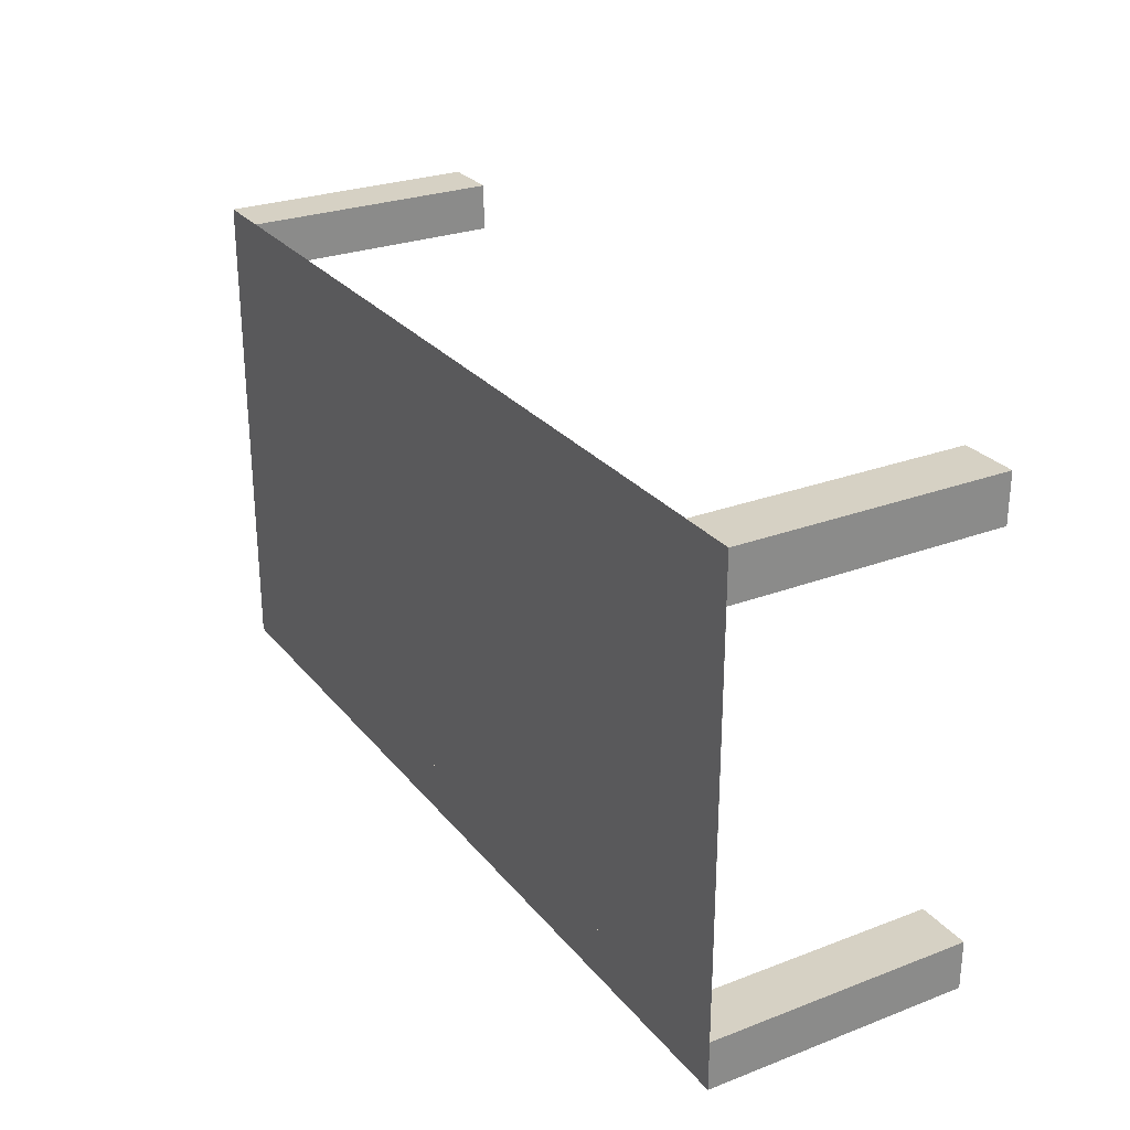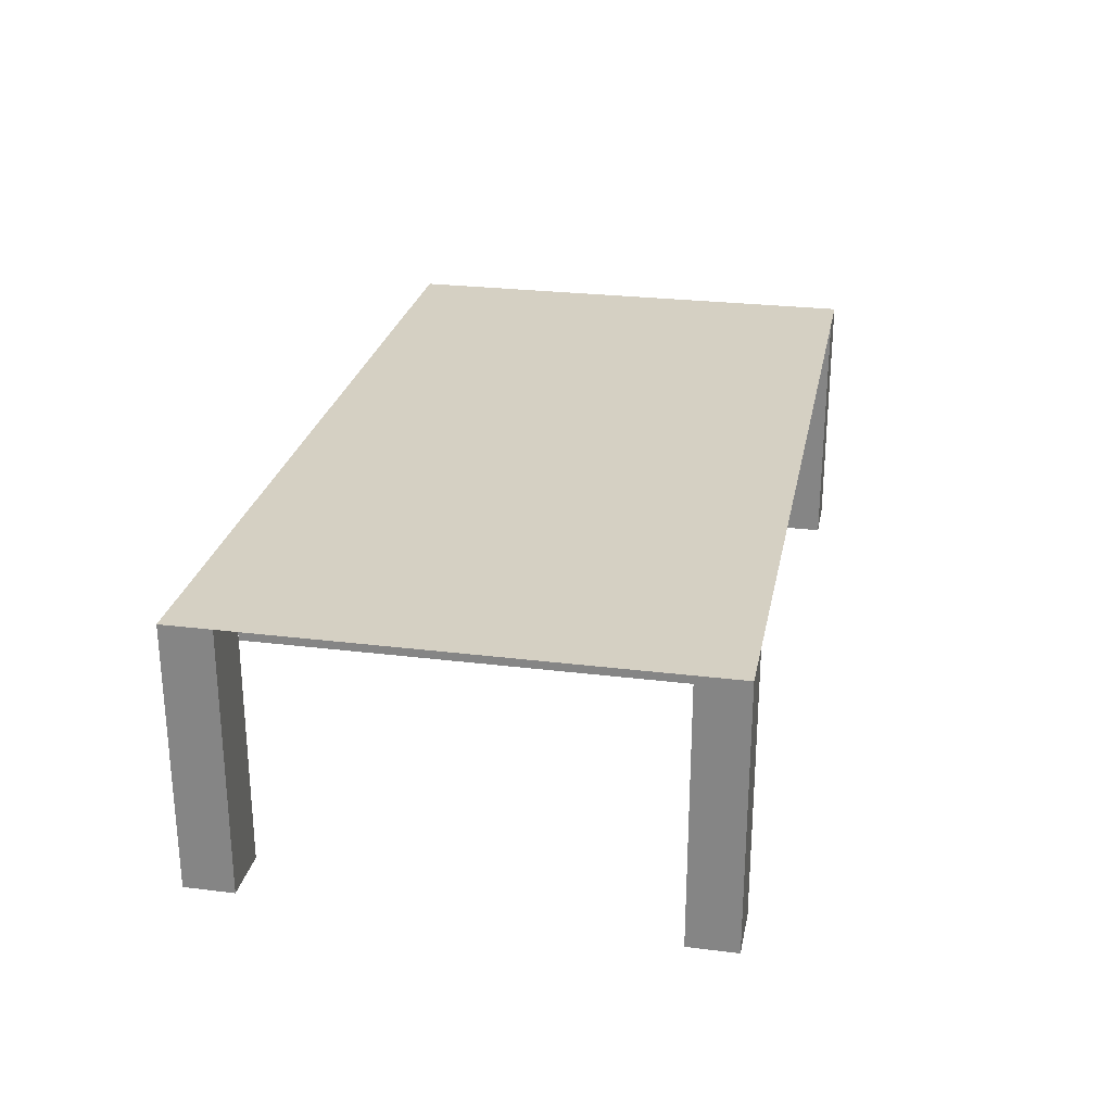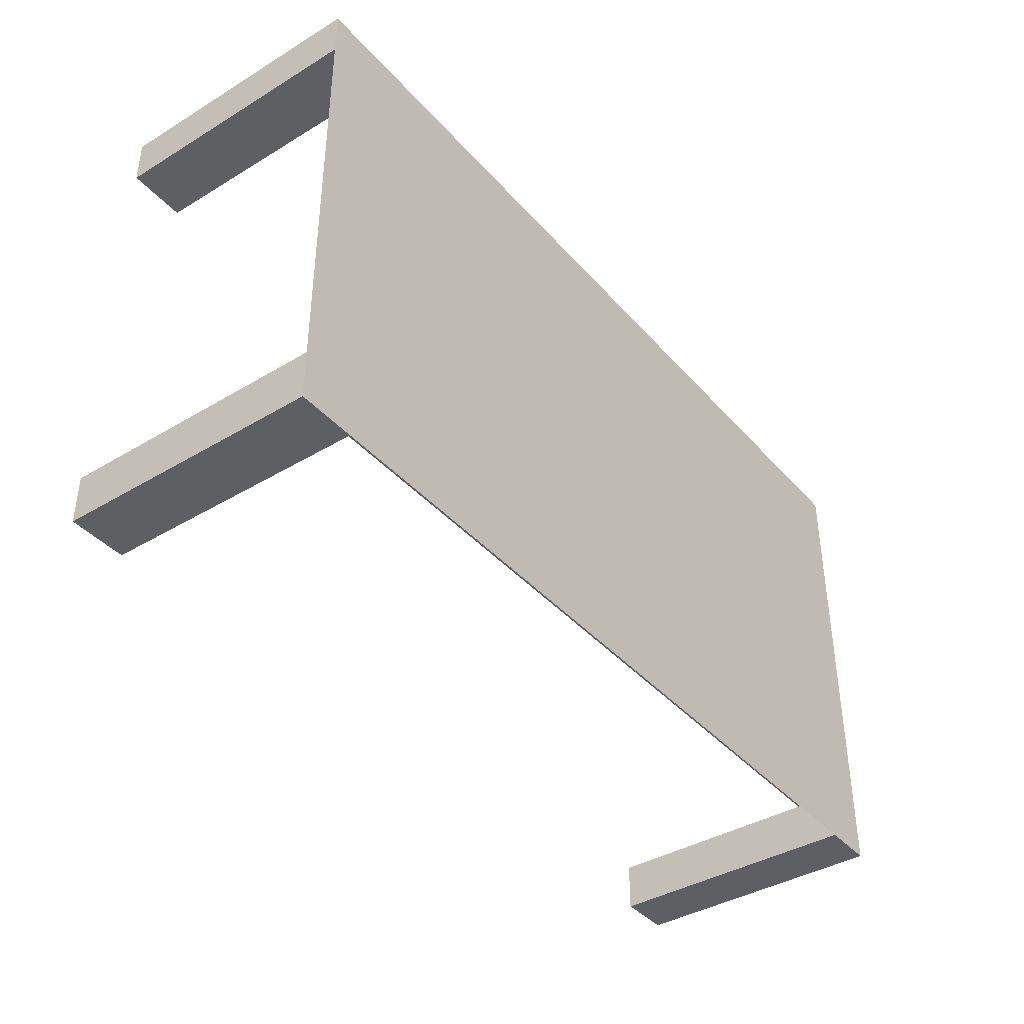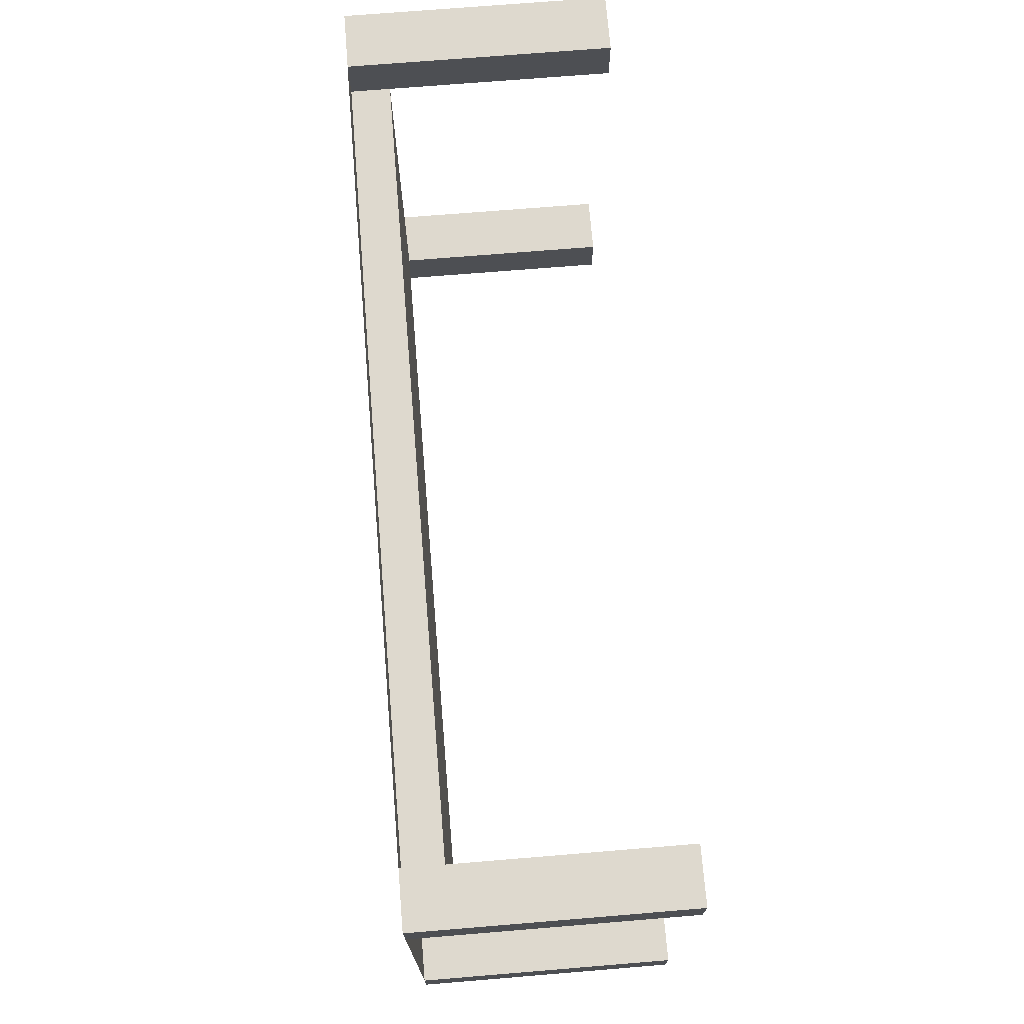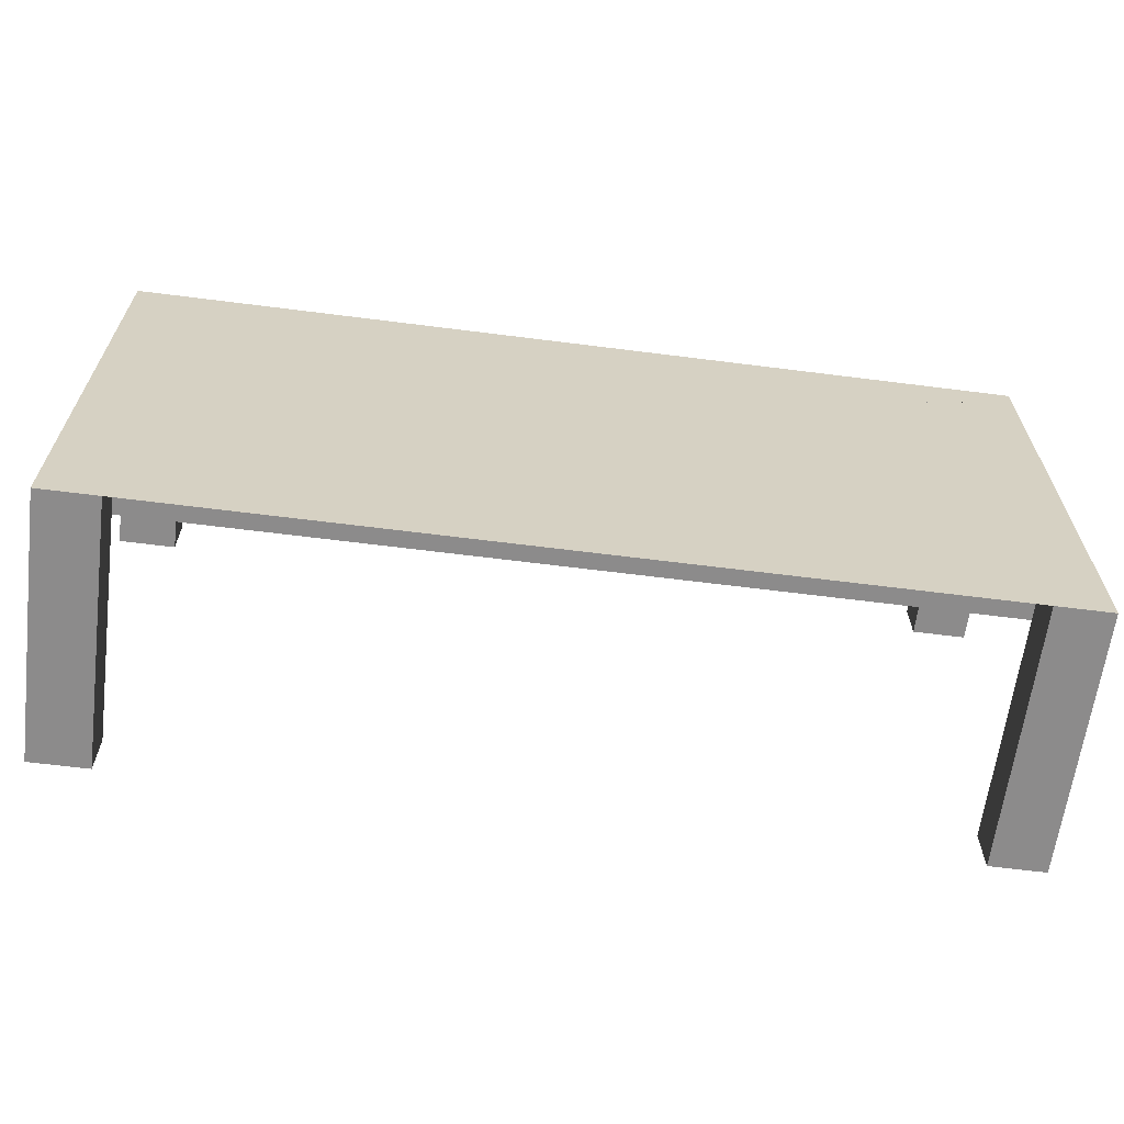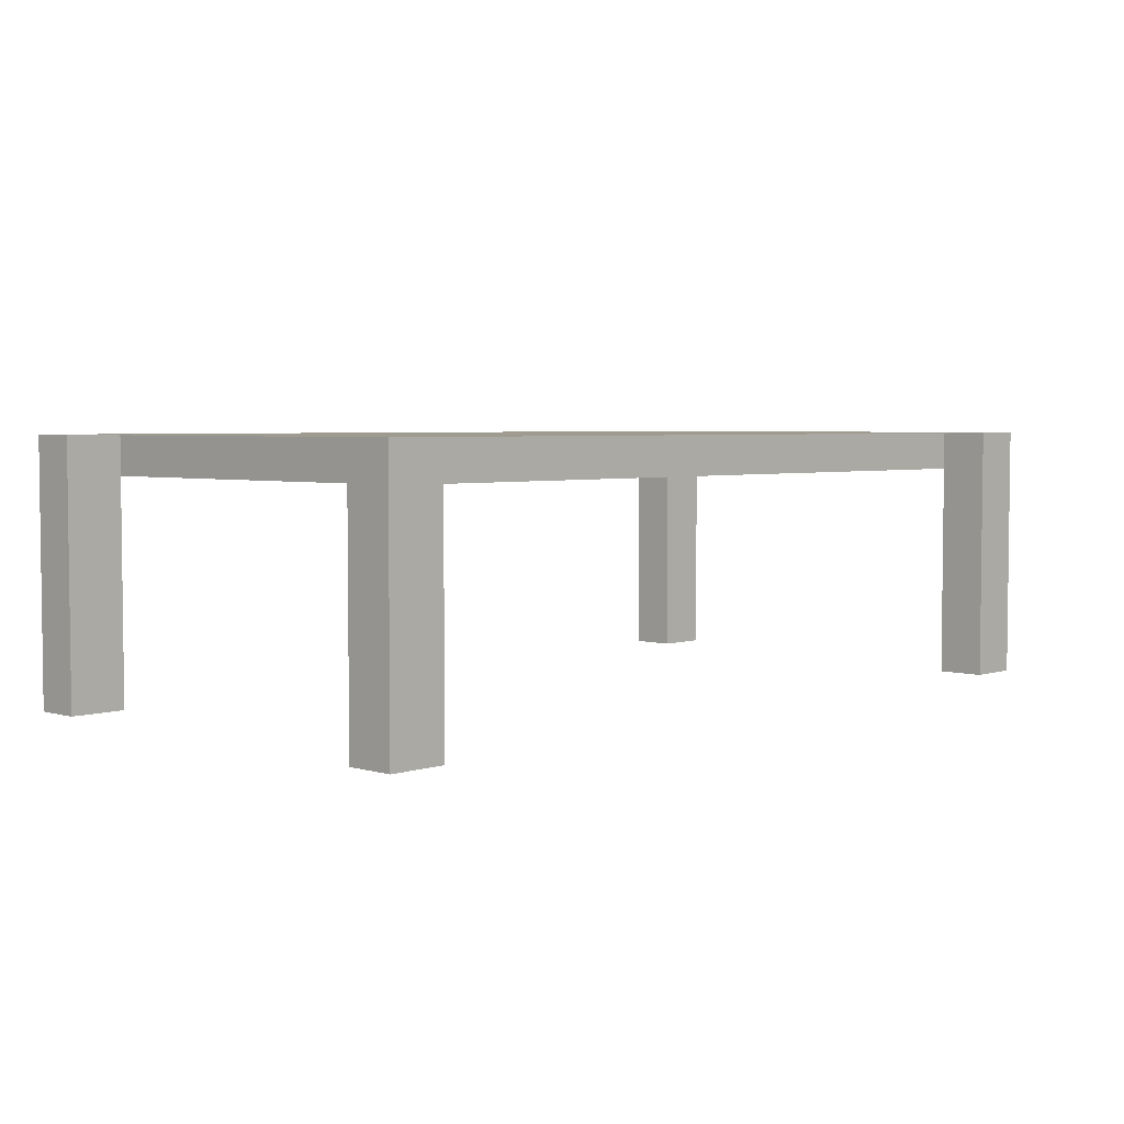
<metadata>
{"format":"obj","ext":"obj","renderer":"f3d","projection":"perspective","resolution":1024,"background":"white","views":[{"elev":27.0,"azim":-120.4,"up":"+Z"},{"elev":26.0,"azim":-78.9,"up":"+Y"},{"elev":-39.7,"azim":126.8,"up":"+Z"},{"elev":71.5,"azim":-94.7,"up":"+Z"},{"elev":-64.0,"azim":172.7,"up":"+Z"},{"elev":4.0,"azim":133.6,"up":"+Y"}]}
</metadata>
<code>
o Cube_cube
v 65.36 29.55 -38.42
v 65.36 29.55 19.9
v -51.1 29.55 19.9
v -51.1 29.55 -38.42
v 65.36 35.32 -38.42
v 65.36 35.32 19.9
v -51.1 35.32 19.9
v -51.1 35.32 -38.42
v 65.36 29.55 -38.42
v 65.36 29.55 19.9
v -51.1 29.55 19.9
v -51.1 29.55 -38.42
v 65.36 35.32 -38.42
v 65.36 35.32 19.9
v -51.1 35.32 19.9
v -51.1 35.32 -38.42
v 65.36 29.55 -38.42
v 65.36 29.55 19.9
v -51.1 29.55 19.9
v -51.1 29.55 -38.42
v 65.36 35.32 -38.42
v 65.36 35.32 19.9
v -51.1 35.32 19.9
v -51.1 35.32 -38.42
v 65.36 29.55 -38.42
v 65.36 29.55 19.9
v -51.1 29.55 19.9
v -51.1 29.55 -38.42
v 65.36 35.32 -38.42
v 65.36 35.32 19.9
v -51.1 35.32 19.9
v -51.1 35.32 -38.42
v 65.36 29.55 -38.42
v 65.36 29.55 19.9
v -51.1 29.55 19.9
v -51.1 29.55 -38.42
v 65.36 35.32 -38.42
v 65.36 35.32 19.9
v -51.1 35.32 19.9
v -51.1 35.32 -38.42
v -51.1 29.55 19.9
v -51.1 29.55 -38.42
v -51.1 35.32 19.9
v -51.1 35.32 -38.42
v -51.1 29.55 19.9
v -51.1 29.55 -38.42
v -51.1 35.32 19.9
v -51.1 35.32 -38.42
v -51.1 29.55 19.9
v -51.1 29.55 -38.42
v -51.1 35.32 19.9
v -51.1 35.32 -38.42
v -51.1 29.55 19.9
v -51.1 29.55 -38.42
v -51.1 35.32 19.9
v -51.1 35.32 -38.42
v -51.1 29.55 19.9
v -51.1 29.55 -38.42
v -51.1 35.32 19.9
v -51.1 35.32 -38.42
v 65.36 29.55 -38.42
v 65.36 29.55 19.9
v -51.1 29.55 19.9
v -51.1 29.55 -38.42
v 65.36 35.32 -38.42
v 65.36 35.32 19.9
v -51.1 35.32 19.9
v -51.1 35.32 -38.42
v -59.25 35.32 19.9
v -59.25 35.32 -38.42
v 73.89 35.32 -38.42
v 73.89 35.32 19.9
v 65.36 35.32 -45.6
v -51.1 35.32 -45.6
v -59.25 35.32 -45.6
v 73.89 35.32 -45.6
v 65.36 35.32 26.88
v -51.1 35.32 26.88
v -59.25 35.32 26.88
v 73.89 35.32 26.88
v -51.1 -3.183 19.9
v -59.25 -3.183 19.9
v -59.25 -3.183 -38.42
v -51.1 -3.183 -38.42
v 65.36 -3.183 -38.42
v 73.89 -3.183 -38.42
v 73.89 -3.183 19.9
v 65.36 -3.183 19.9
v -59.25 -3.183 -45.6
v -51.1 -3.183 -45.6
v 65.36 -3.183 -45.6
v 73.89 -3.183 -45.6
v -51.1 -3.183 26.88
v -59.25 -3.183 26.88
v 73.89 -3.183 26.88
v 65.36 -3.183 26.88
f 1 4 3 2
f 5 6 7 8
f 1 2 6 5
f 2 3 7 6
f 35 36 58 57
f 5 8 4 1
f 9 12 11 10
f 13 14 15 16
f 9 10 14 13
f 10 11 15 14
f 16 15 47 48
f 13 16 12 9
f 17 20 19 18
f 21 22 23 24
f 17 18 22 21
f 18 19 23 22
f 23 19 49 51
f 21 24 20 17
f 25 28 27 26
f 29 30 31 32
f 25 26 30 29
f 26 27 31 30
f 40 39 59 60
f 29 32 28 25
f 33 36 35 34
f 37 38 39 40
f 33 34 38 37
f 34 35 39 38
f 4 8 44 42
f 37 40 36 33
f 19 20 50 49
f 7 3 41 43
f 28 32 56 54
f 24 23 51 52
f 3 4 42 41
f 31 27 53 55
f 41 42 44 43
f 45 46 48 47
f 49 50 52 51
f 53 54 56 55
f 57 58 60 59
f 61 62 63 64
f 65 68 67 66
f 61 65 66 62
f 62 66 67 63
f 63 67 68 64
f 65 61 64 68
f 20 24 52 50
f 39 35 57 59
f 11 12 46 45
f 32 31 55 56
f 36 40 60 58
f 15 11 45 47
f 8 7 43 44
f 27 28 54 53
f 12 16 48 46
f 68 67 69 70
f 66 65 71 72
f 74 68 84 90
f 79 69 82 94
f 65 68 74 73
f 71 65 85 86
f 70 75 89 83
f 67 66 77 78
f 86 85 91 92
f 84 83 89 90
f 88 87 95 96
f 82 81 93 94
f 66 72 87 88
f 78 79 94 93
f 75 74 90 89
f 80 77 96 95
f 73 76 92 91
f 69 67 81 82
f 72 80 95 87
f 65 73 91 85
f 68 70 83 84
f 77 66 88 96
f 76 71 86 92
f 67 78 93 81
f 80 72 66 77
f 73 65 71 76
f 78 67 69 79
f 75 70 68 74

</code>
